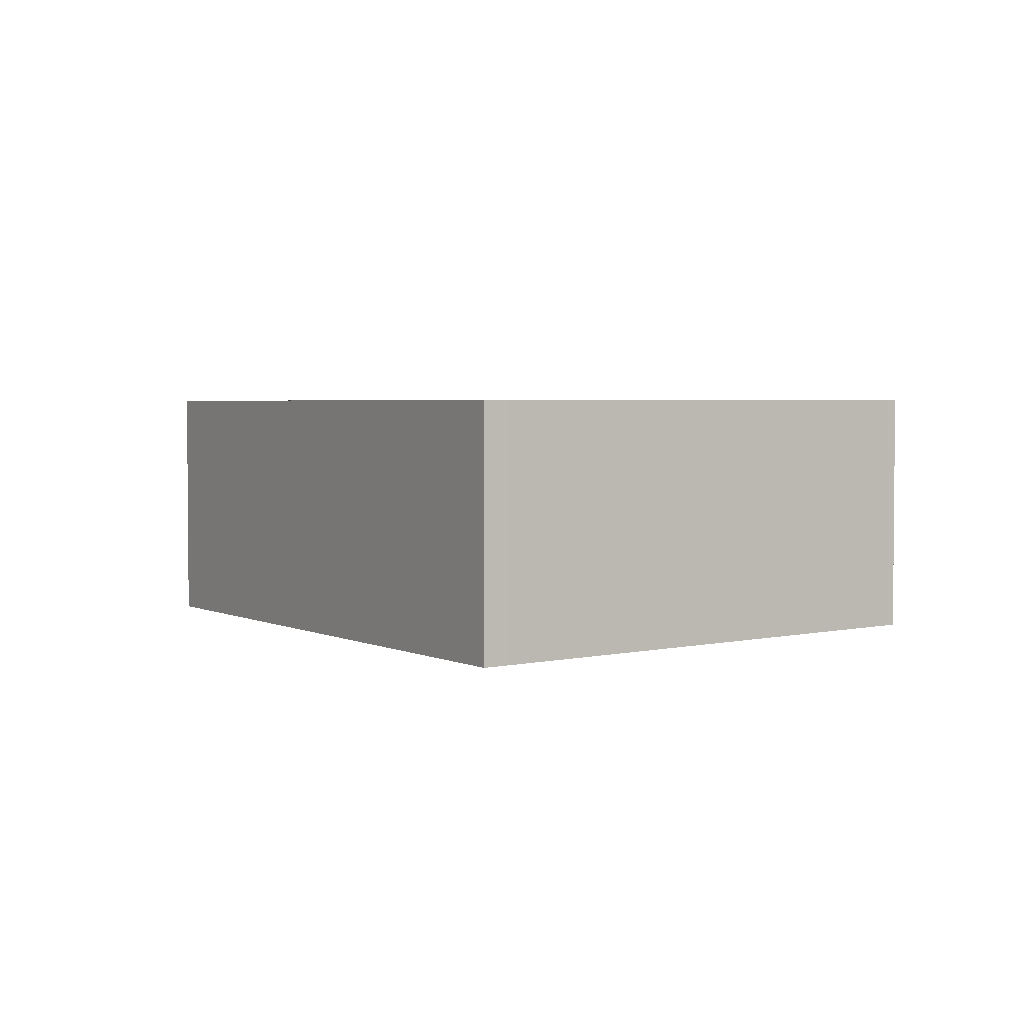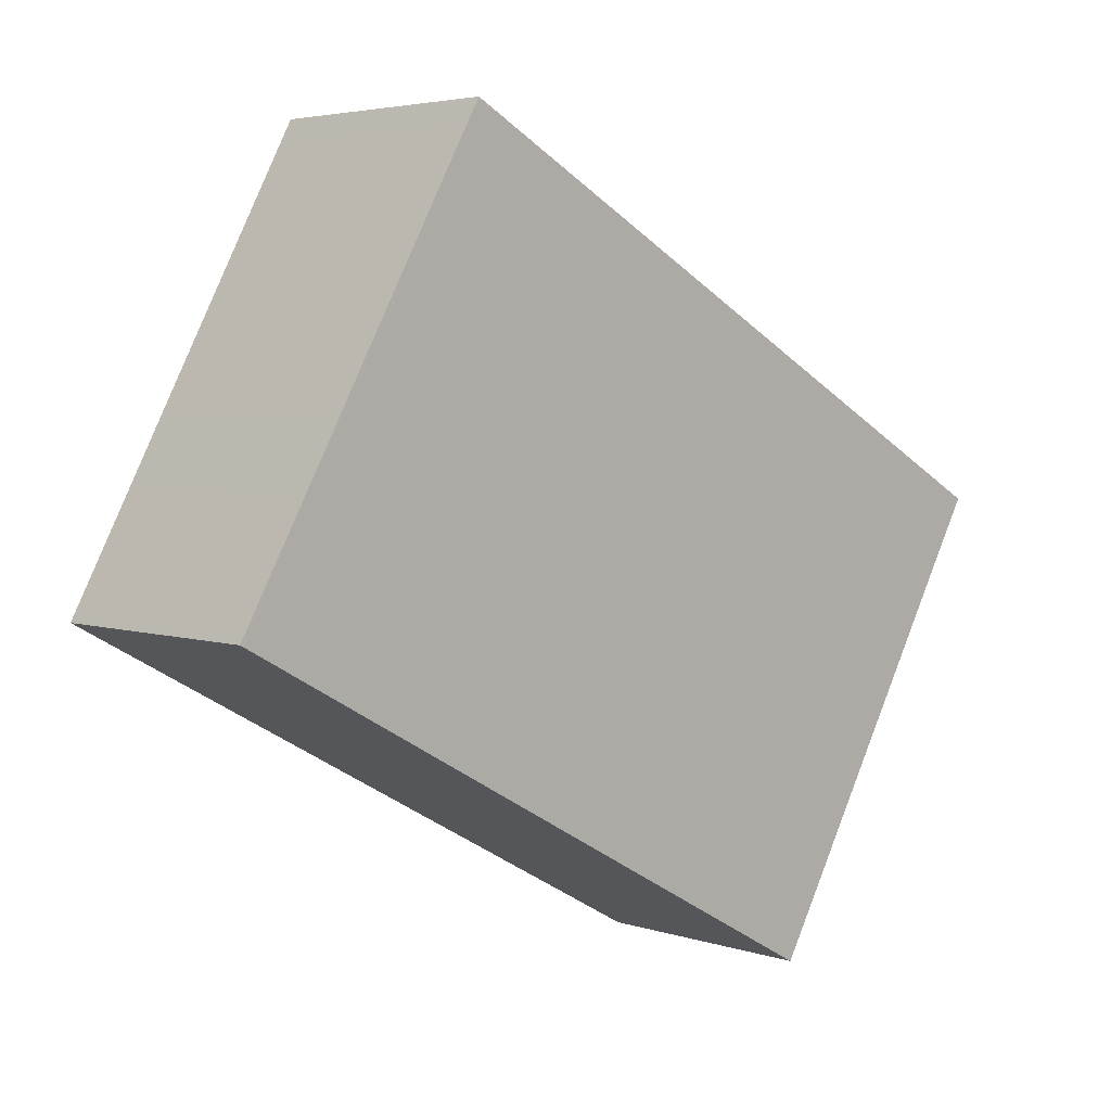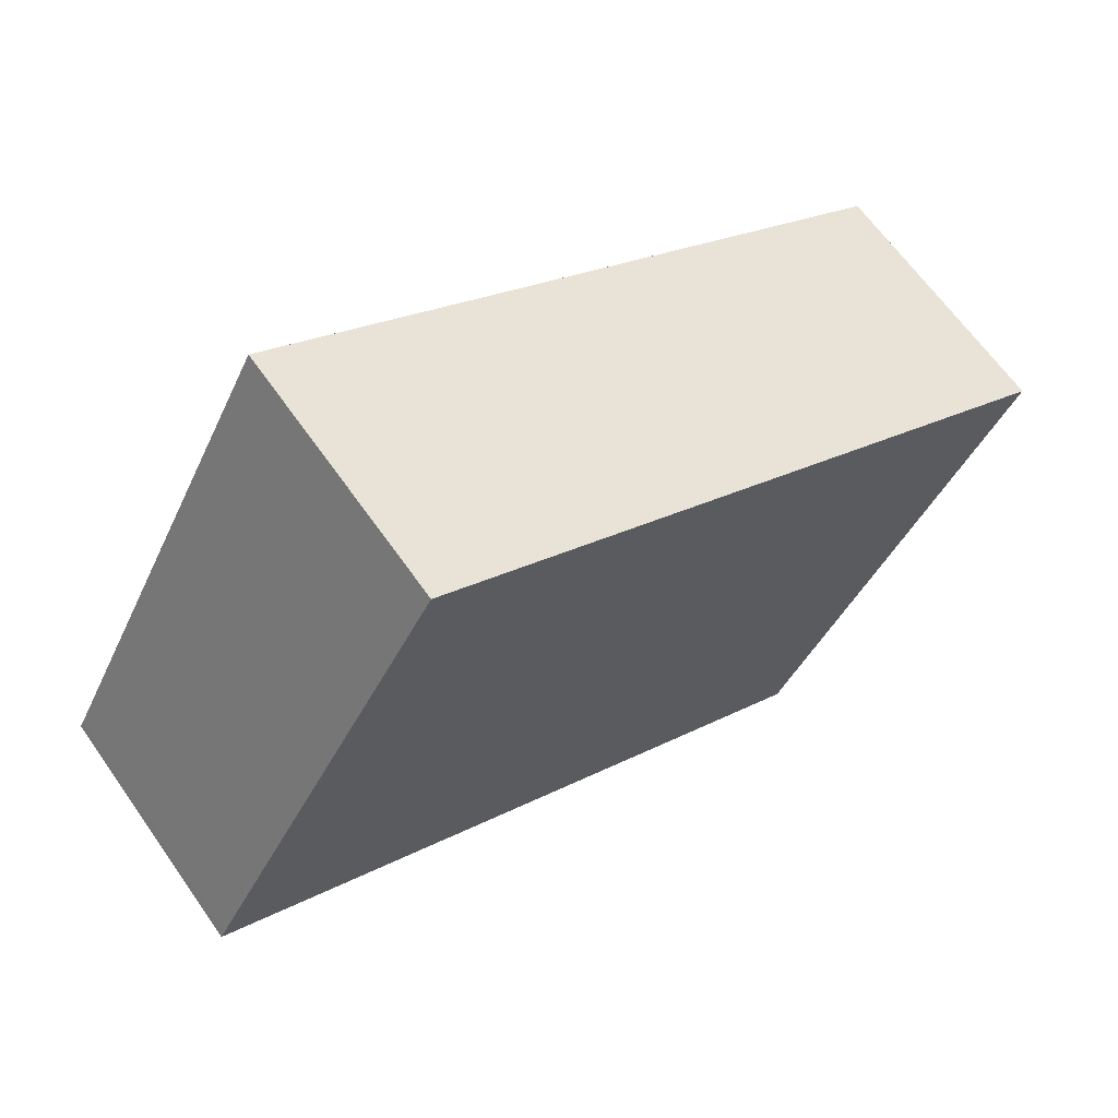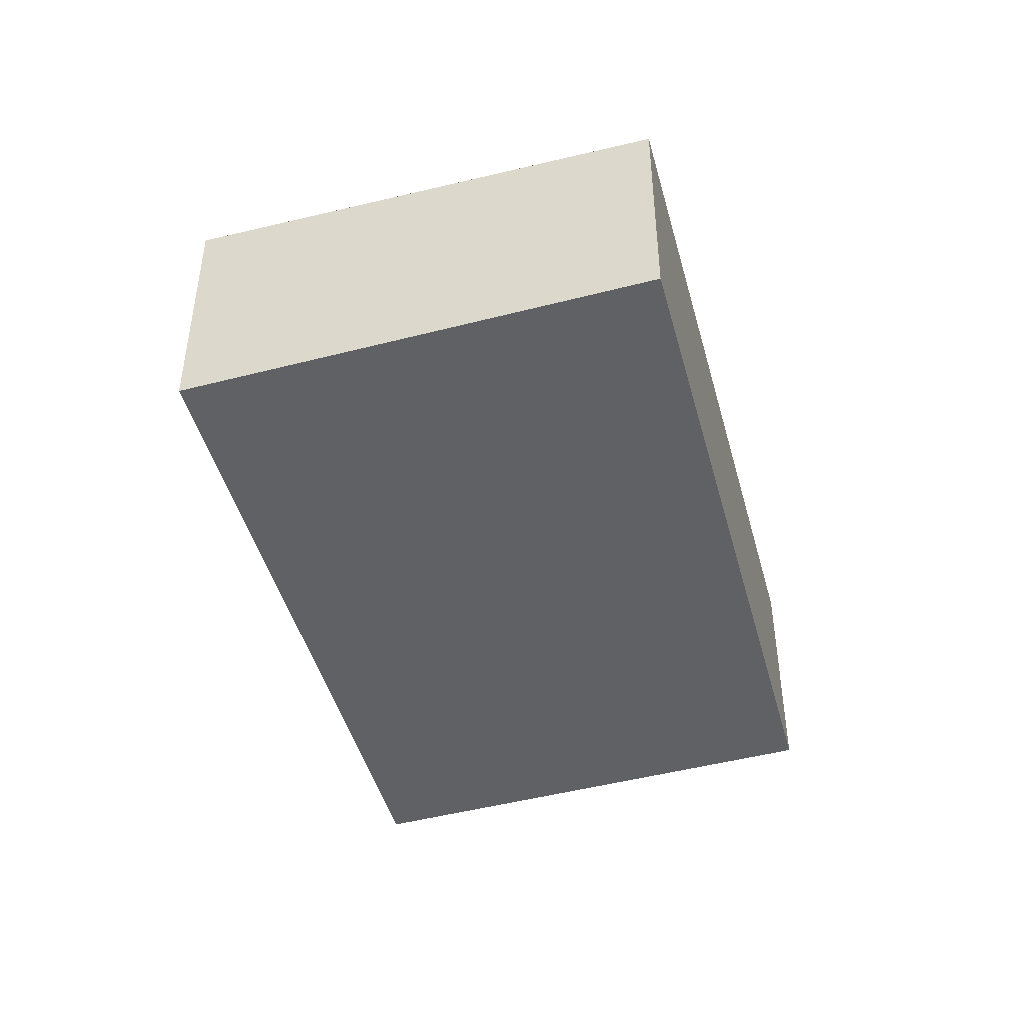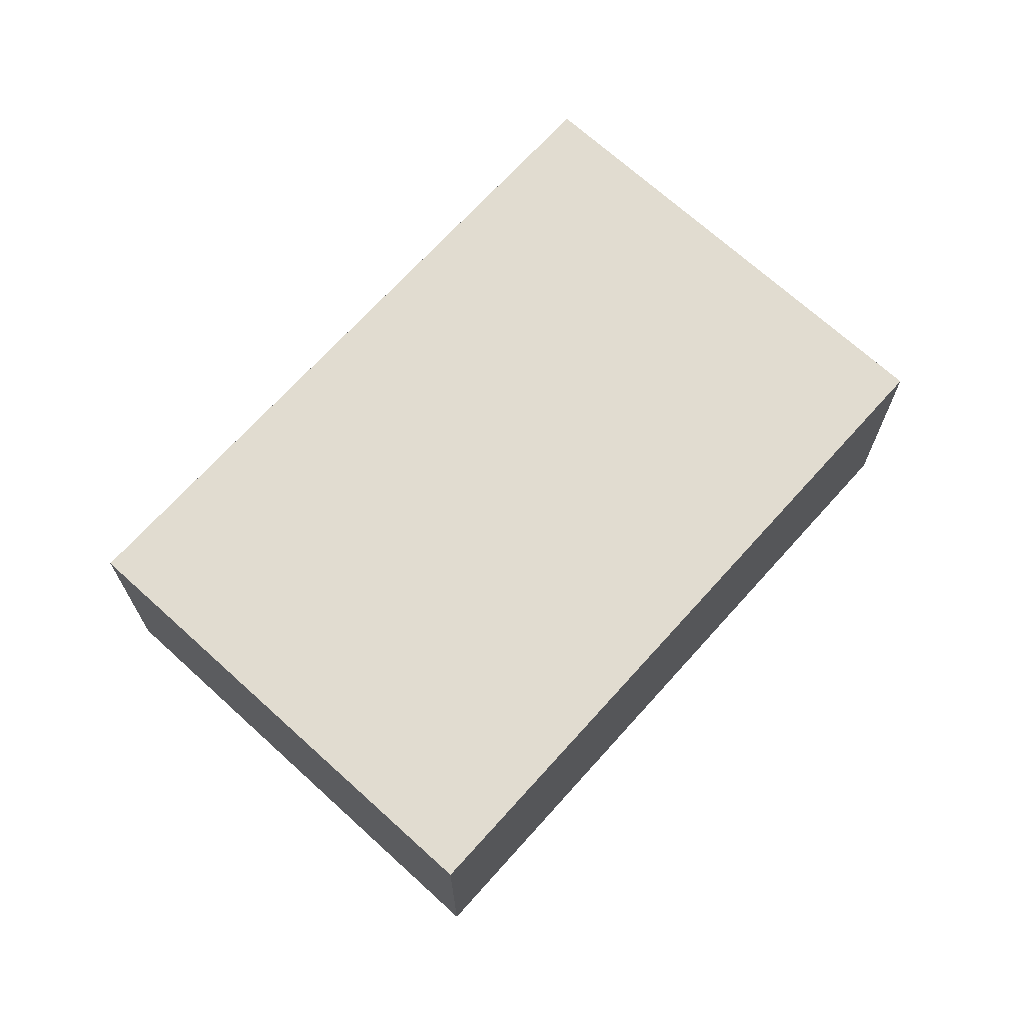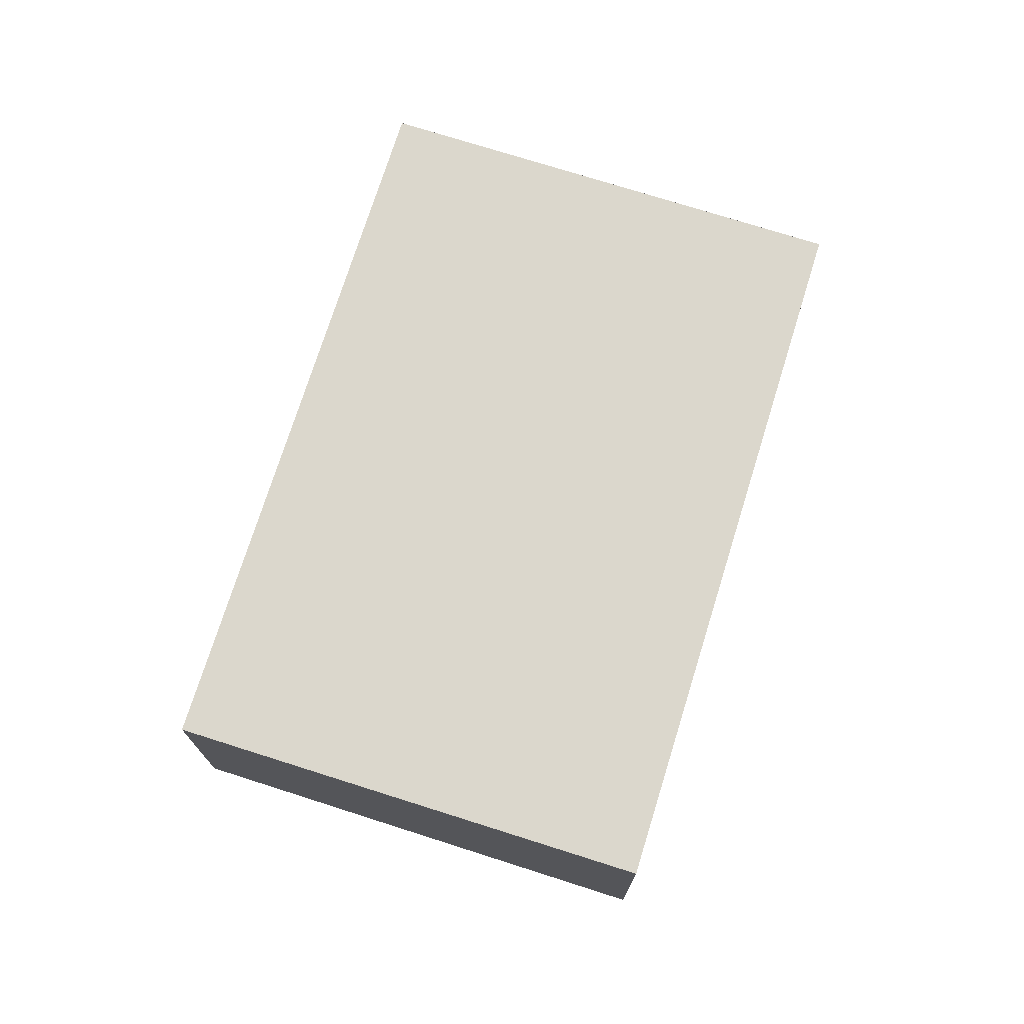
<metadata>
{"format":"obj","ext":"obj","renderer":"f3d","projection":"perspective","resolution":1024,"background":"white","views":[{"elev":3.1,"azim":-92.1,"up":"+Z"},{"elev":4.1,"azim":137.0,"up":"+Y"},{"elev":64.4,"azim":145.0,"up":"+Y"},{"elev":-45.5,"azim":-46.4,"up":"+Z"},{"elev":69.4,"azim":160.6,"up":"+Z"},{"elev":73.3,"azim":135.9,"up":"+Z"}]}
</metadata>
<code>
v -1539 -2082 -1.041
v -1538 -2084 -0.9869
v -1541 -2085 -0.9634
v -1542 -2083 -1.017
v -1542 -2083 -1.014
v -1539 -2082 -1.038
v -1538 -2083 -1.009
v -1541 -2084 -0.9854
v -1541 -2085 -0.9772
v -1538 -2083 -1.001
v -1538 -2083 -1.001
v -1538 -2083 -1.009
v -1538 -2084 -0.9868
v -1539 -2084 -0.9937
v -1539 -2083 -1.002
v -1539 -2084 -0.9799
v -1541 -2085 -0.9772
v -1541 -2084 -0.9854
v -1541 -2085 -0.9634
v -1541 -2085 -0.9644
v -1541 -2085 -0.9644
v -1539 -2084 -0.9809
v -1539 -2082 -1.038
v -1539 -2082 -1.041
v -1540 -2082 -1.031
v -1540 -2082 -1.034
v -1541 -2084 -1.005
v -1538 -2084 -0.9878
v -1538 -2084 -0.9879
v -1539 -2082 -1.038
v -1539 -2082 -1.041
v -1539 -2082 0
v -1539 -2082 -2.22e-16
v -1538 -2084 -0.9868
v -1538 -2084 -0.9869
v -1538 -2084 1.11e-16
v -1538 -2084 1.11e-16
v -1541 -2085 -0.9644
v -1541 -2085 -0.9634
v -1541 -2085 -1.11e-16
v -1541 -2085 -1.11e-16
v -1540 -2082 -1.034
v -1542 -2083 -1.017
v -1542 -2083 0
v -1540 -2082 0
v -1542 -2083 -1.017
v -1542 -2083 -1.014
v -1542 -2083 0
v -1542 -2083 0
v -1538 -2083 -1.009
v -1539 -2082 -1.038
v -1539 -2082 -2.22e-16
v -1538 -2083 0
v -1538 -2083 -1.001
v -1538 -2083 -1.009
v -1538 -2083 0
v -1538 -2083 0
v -1541 -2084 -1.005
v -1541 -2084 -0.9854
v -1541 -2084 0
v -1541 -2084 0
v -1541 -2084 -0.9854
v -1541 -2085 -0.9772
v -1541 -2085 0
v -1541 -2084 0
v -1538 -2084 -0.9879
v -1538 -2083 -1.001
v -1538 -2083 0
v -1538 -2084 0
v -1539 -2084 -0.9799
v -1538 -2084 -0.9868
v -1538 -2084 1.11e-16
v -1539 -2084 -1.11e-16
v -1541 -2085 -0.9634
v -1539 -2084 -0.9799
v -1539 -2084 -1.11e-16
v -1541 -2085 0
v -1541 -2085 -0.9634
v -1541 -2085 -0.9634
v -1541 -2085 0
v -1541 -2085 -1.11e-16
v -1541 -2085 -0.9772
v -1541 -2085 -0.9644
v -1541 -2085 -1.11e-16
v -1541 -2085 0
v -1539 -2082 -1.041
v -1539 -2082 -1.041
v -1539 -2082 0
v -1539 -2082 0
v -1539 -2082 -1.041
v -1540 -2082 -1.034
v -1540 -2082 0
v -1539 -2082 0
v -1542 -2083 -1.014
v -1541 -2084 -1.005
v -1541 -2084 0
v -1542 -2083 0
v -1538 -2084 -0.9869
v -1538 -2084 -0.9879
v -1538 -2084 0
v -1538 -2084 1.11e-16
v -1539 -2082 0
v -1538 -2084 0
v -1541 -2085 0
v -1542 -2083 0
f 23 6 7 12
f 24 1 6 23
f 29 2 13 28
f 12 7 10 11
f 15 12 11 14
f 28 13 16 22
f 18 15 14 17
f 22 16 19 21
f 17 9 8 18
f 21 19 3 20
f 20 9 17 21
f 21 17 14 22
f 25 23 12 15
f 26 24 23 25
f 27 5 25 15 18
f 25 5 4 26
f 18 8 27
f 28 11 10 29
f 22 14 11 28
f 31 32 33 30
f 35 36 37 34
f 39 40 41 38
f 43 44 45 42
f 47 48 49 46
f 51 52 53 50
f 55 56 57 54
f 59 60 61 58
f 63 64 65 62
f 67 68 69 66
f 71 72 73 70
f 75 76 77 74
f 79 80 81 78
f 83 84 85 82
f 87 88 89 86
f 91 92 93 90
f 95 96 97 94
f 99 100 101 98
f 103 104 105 102

</code>
